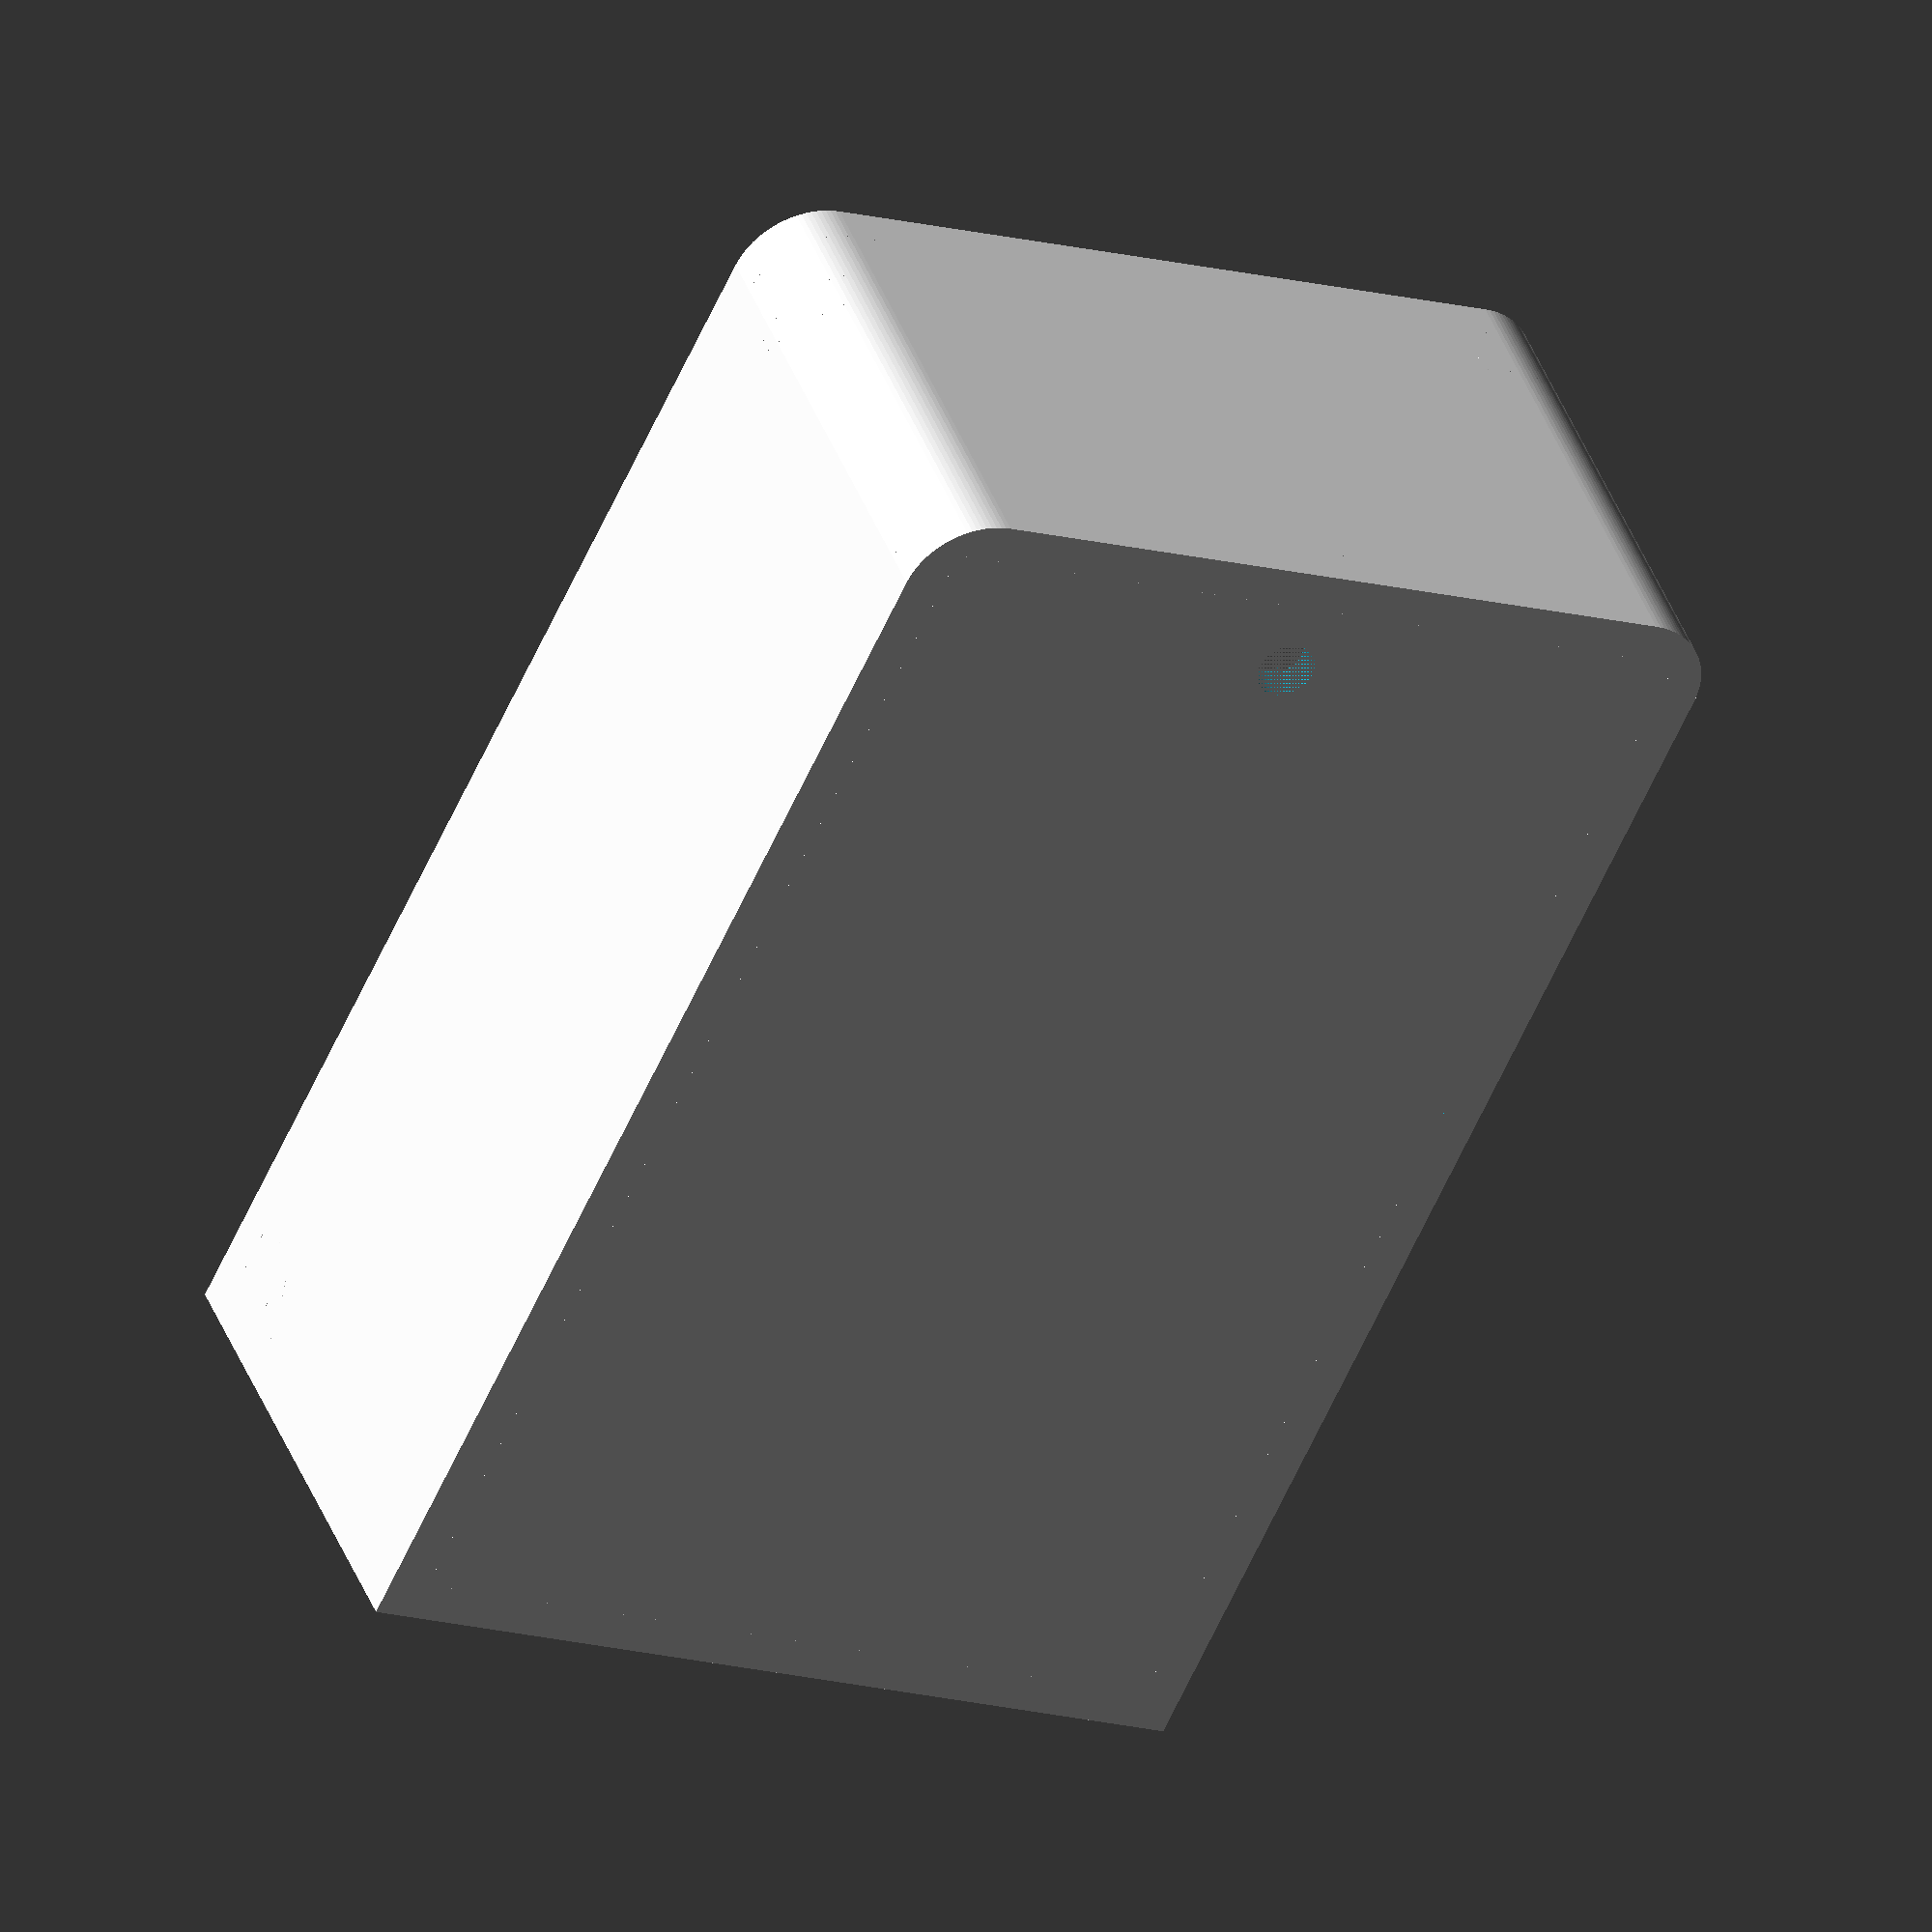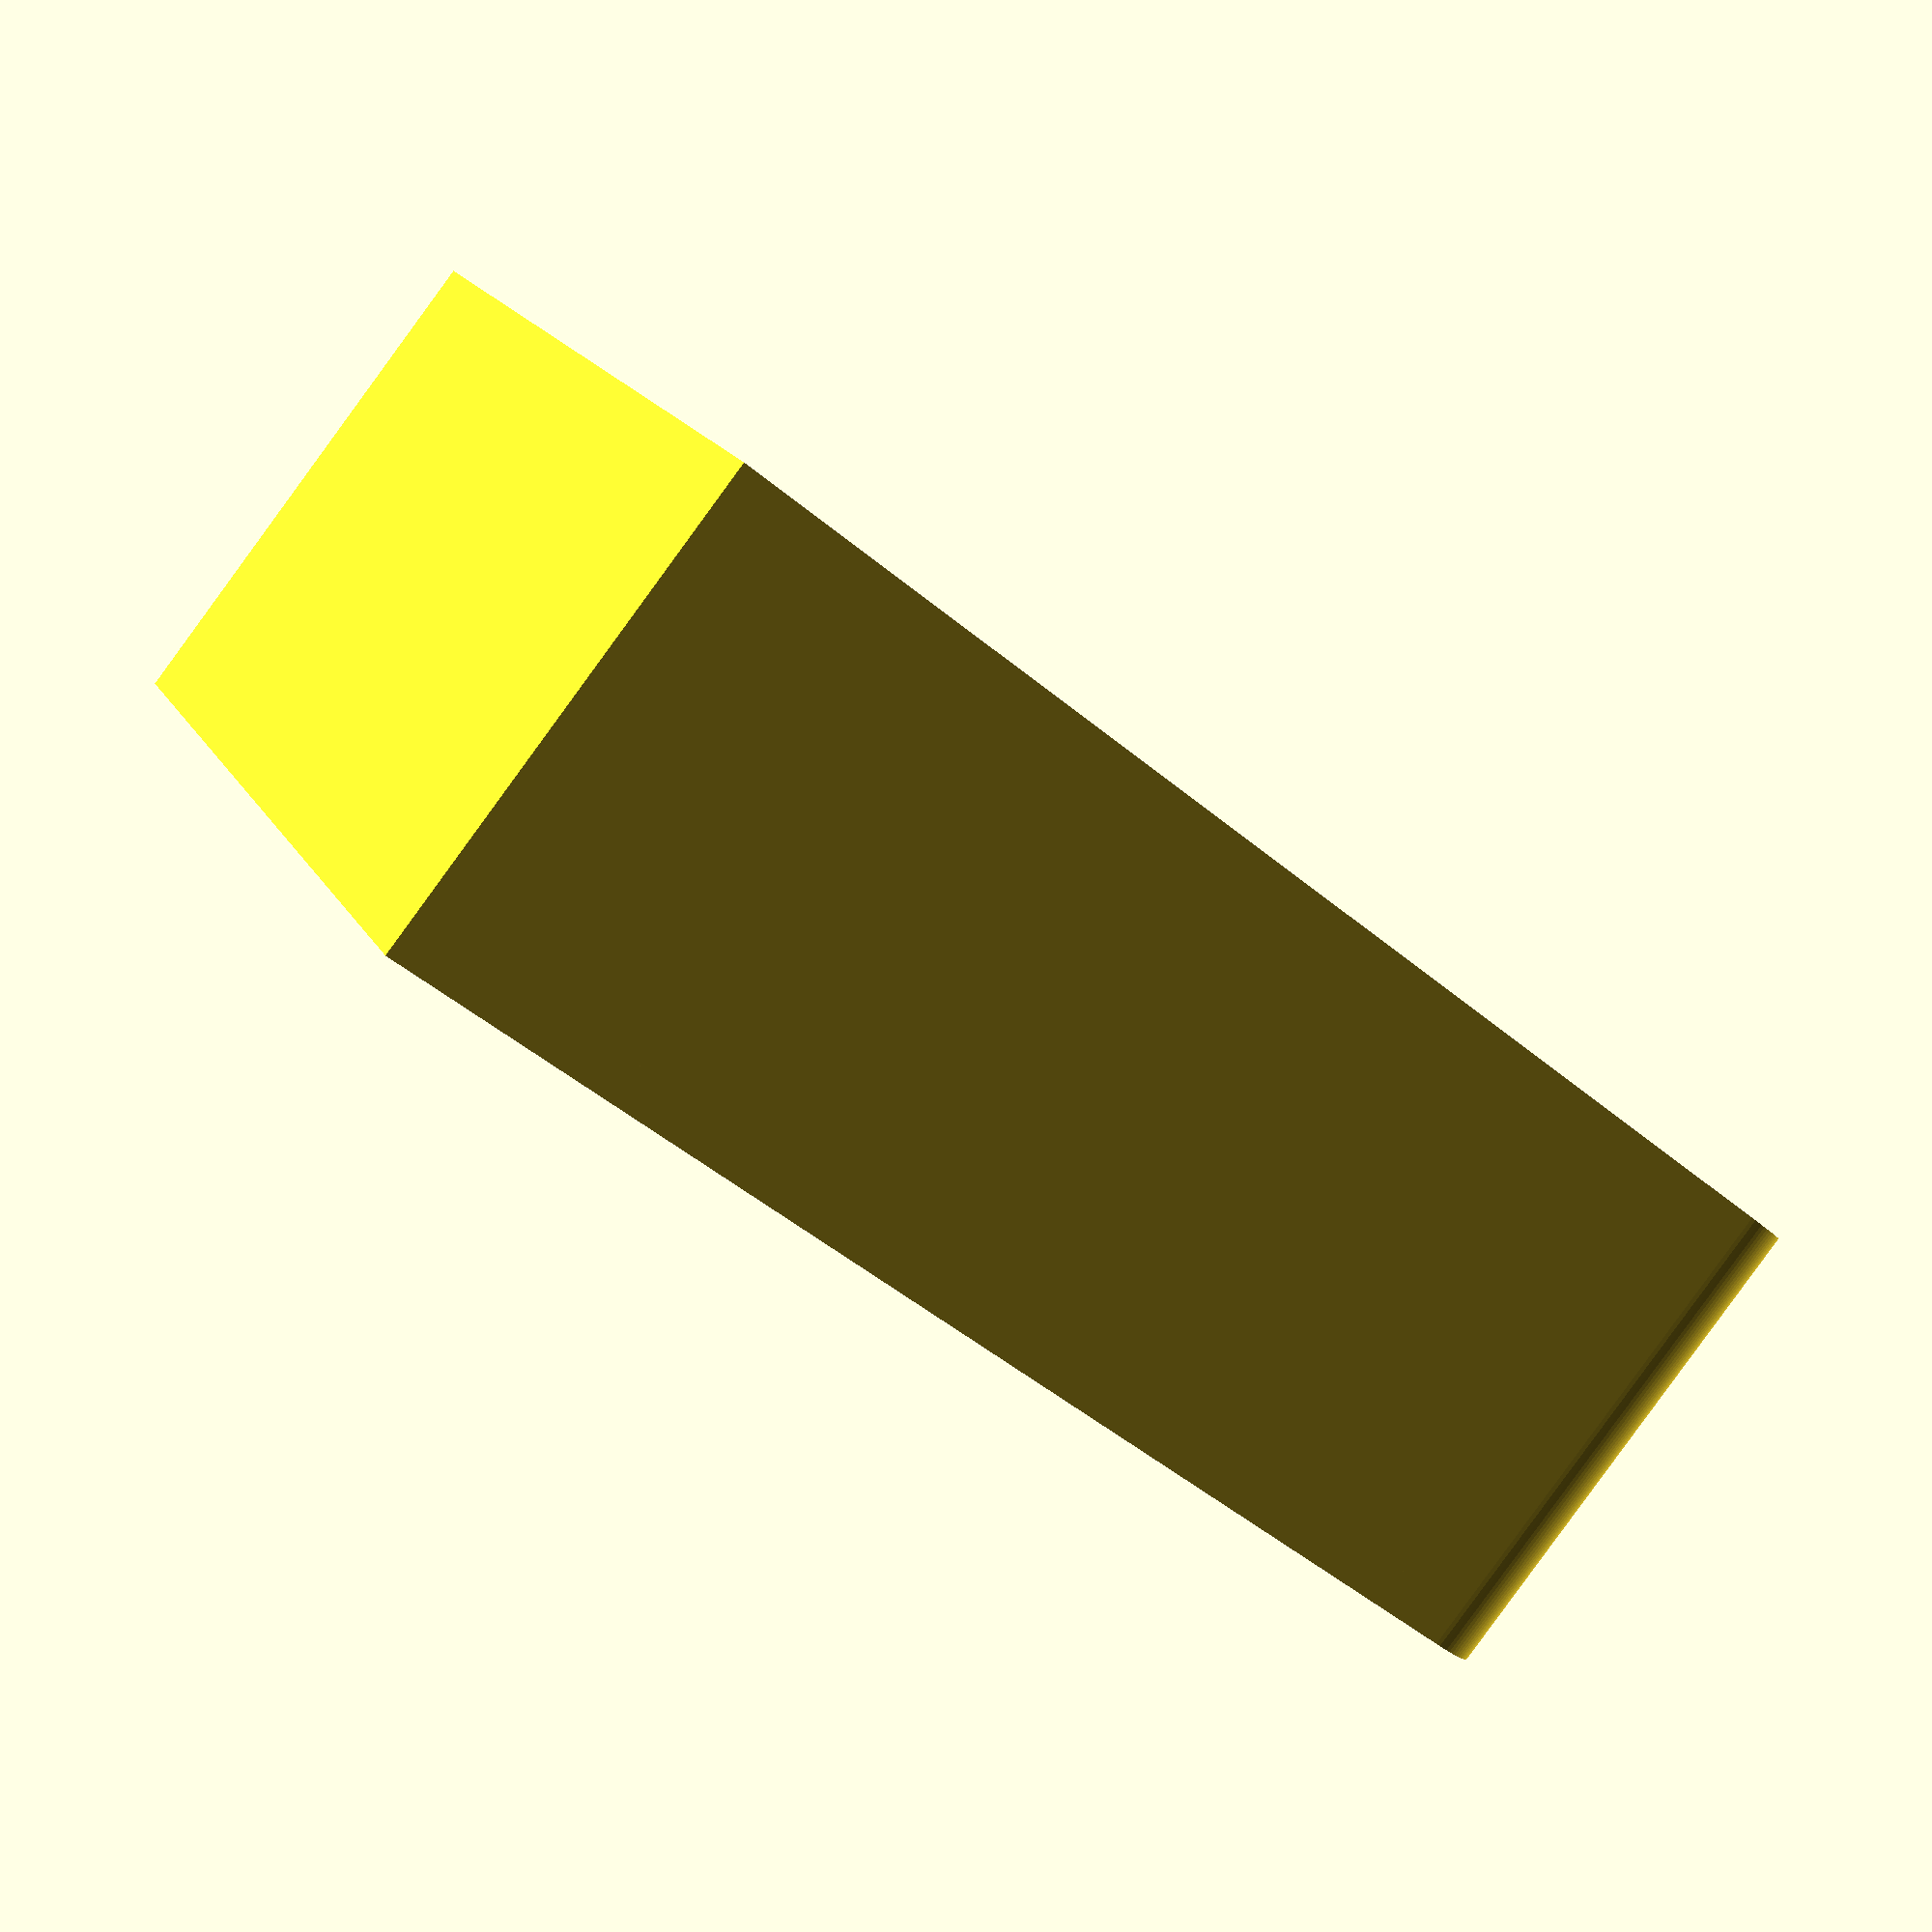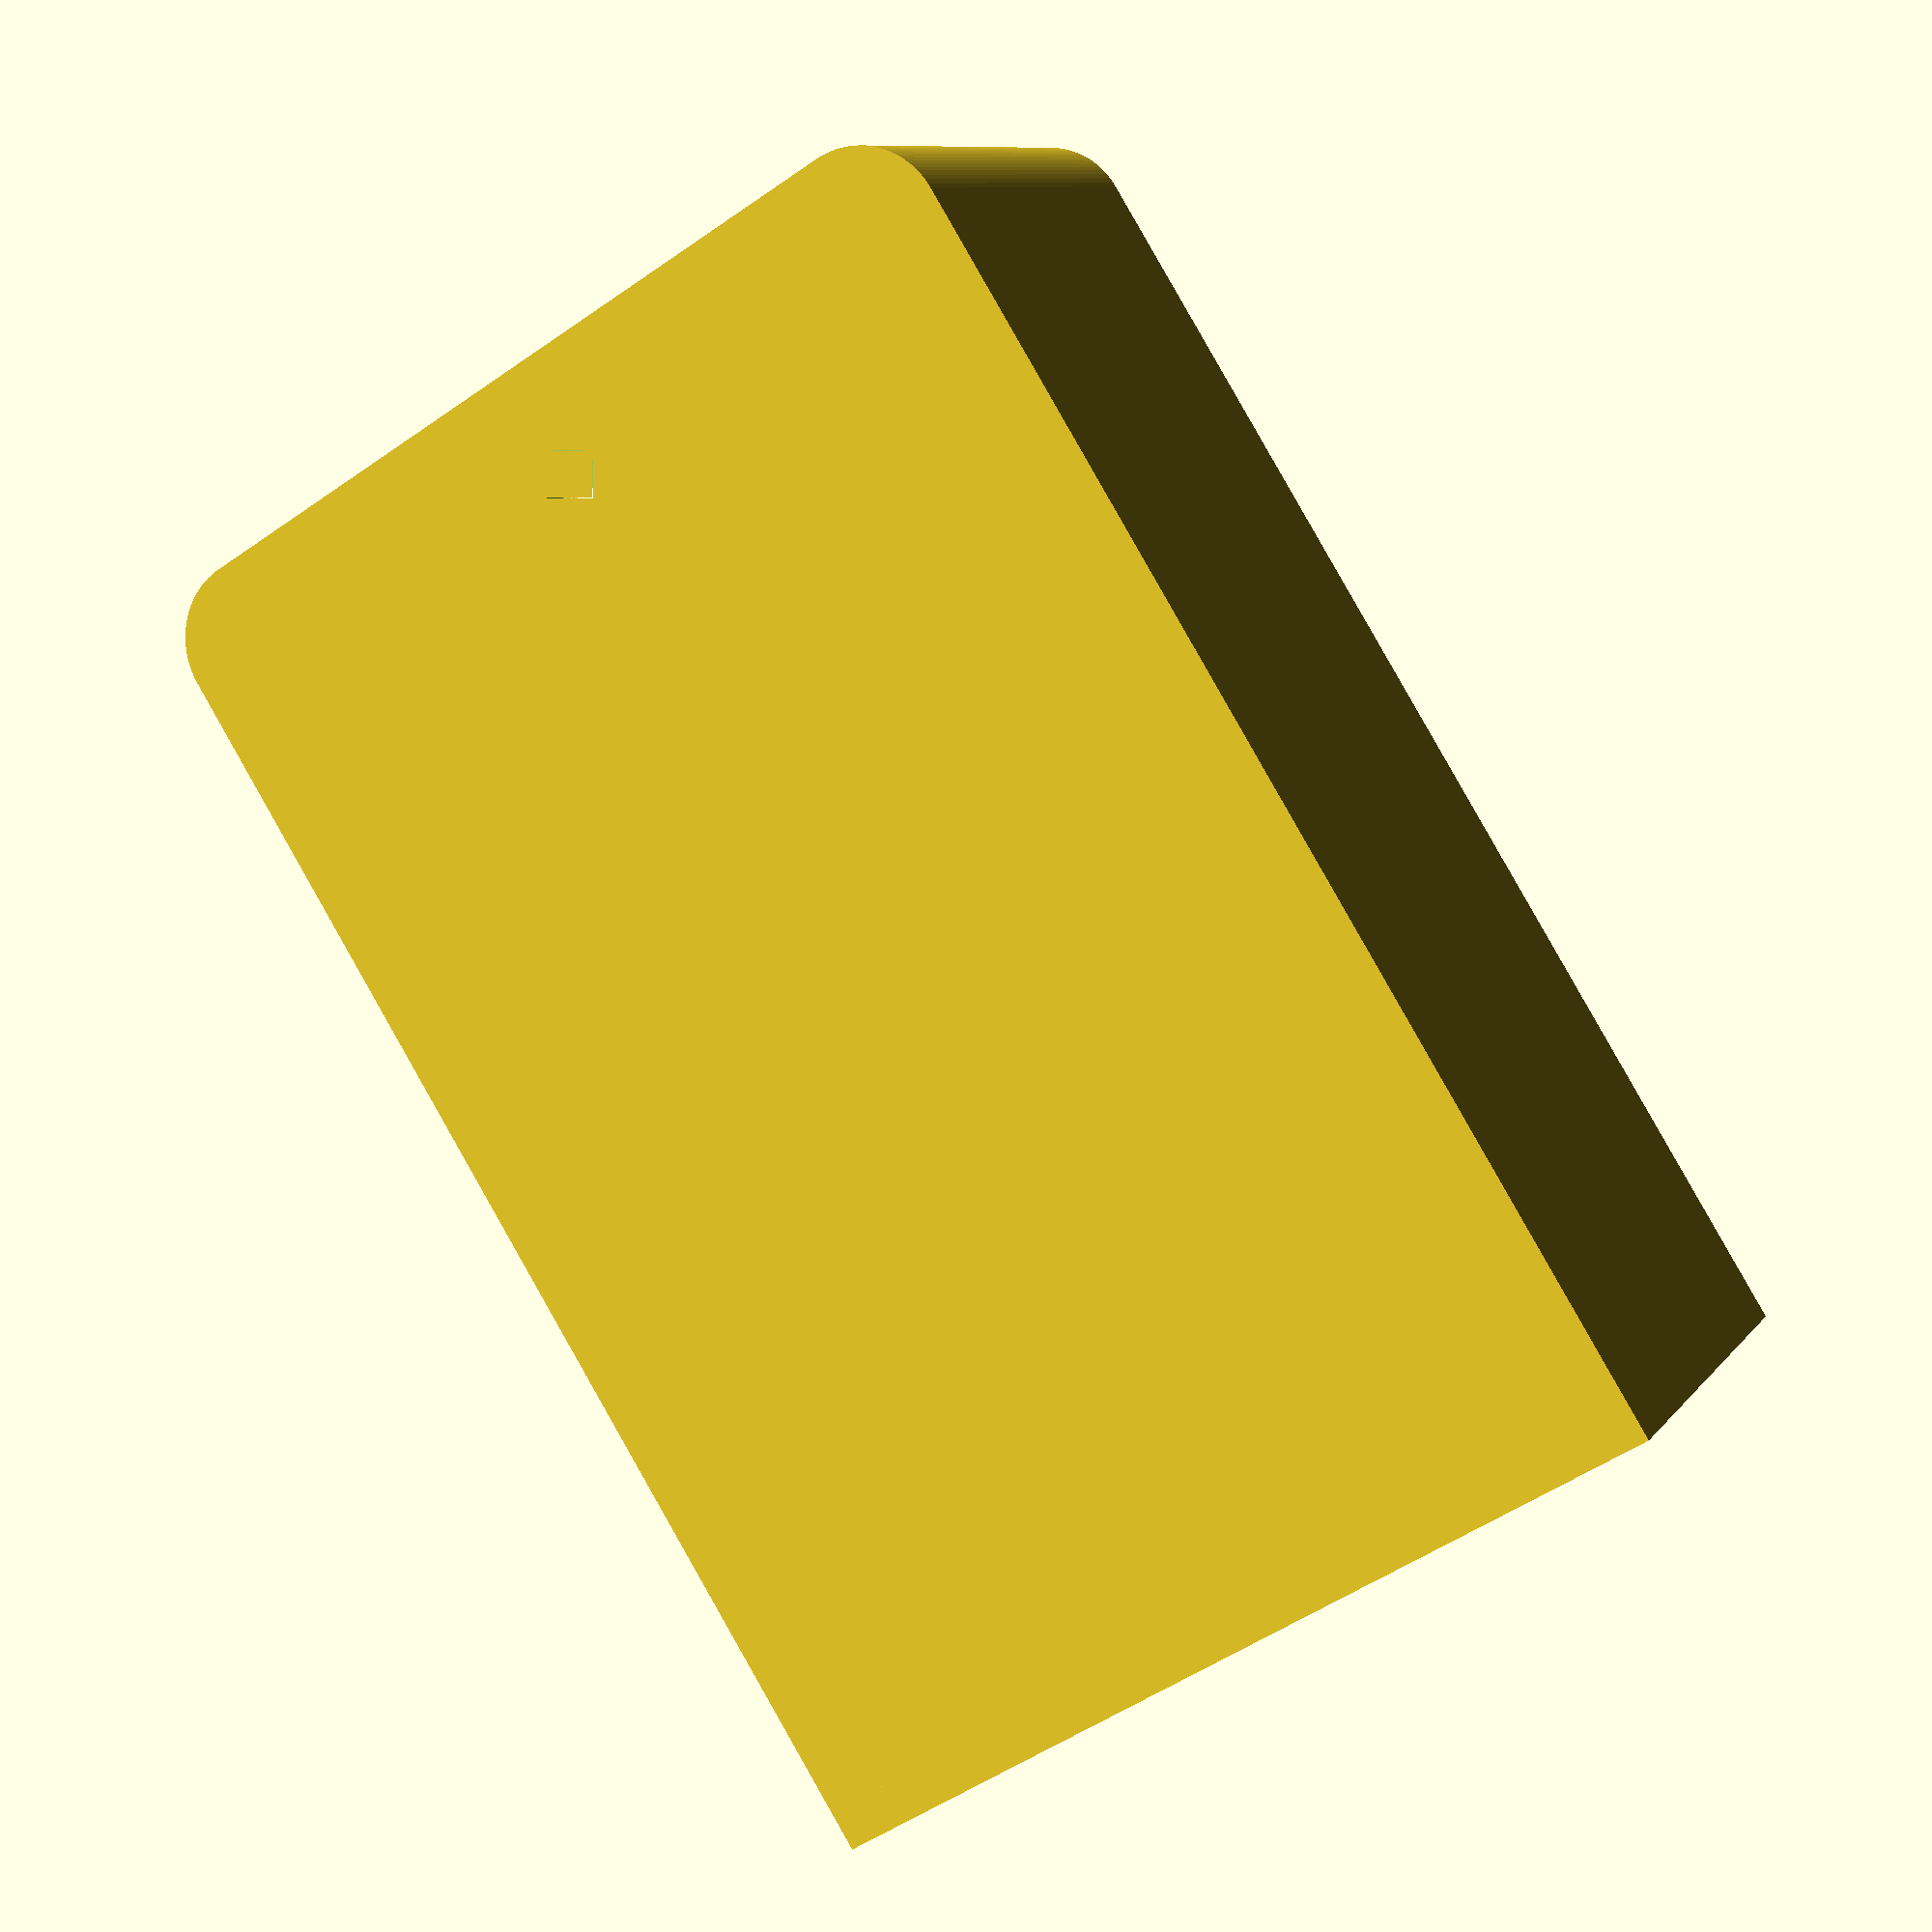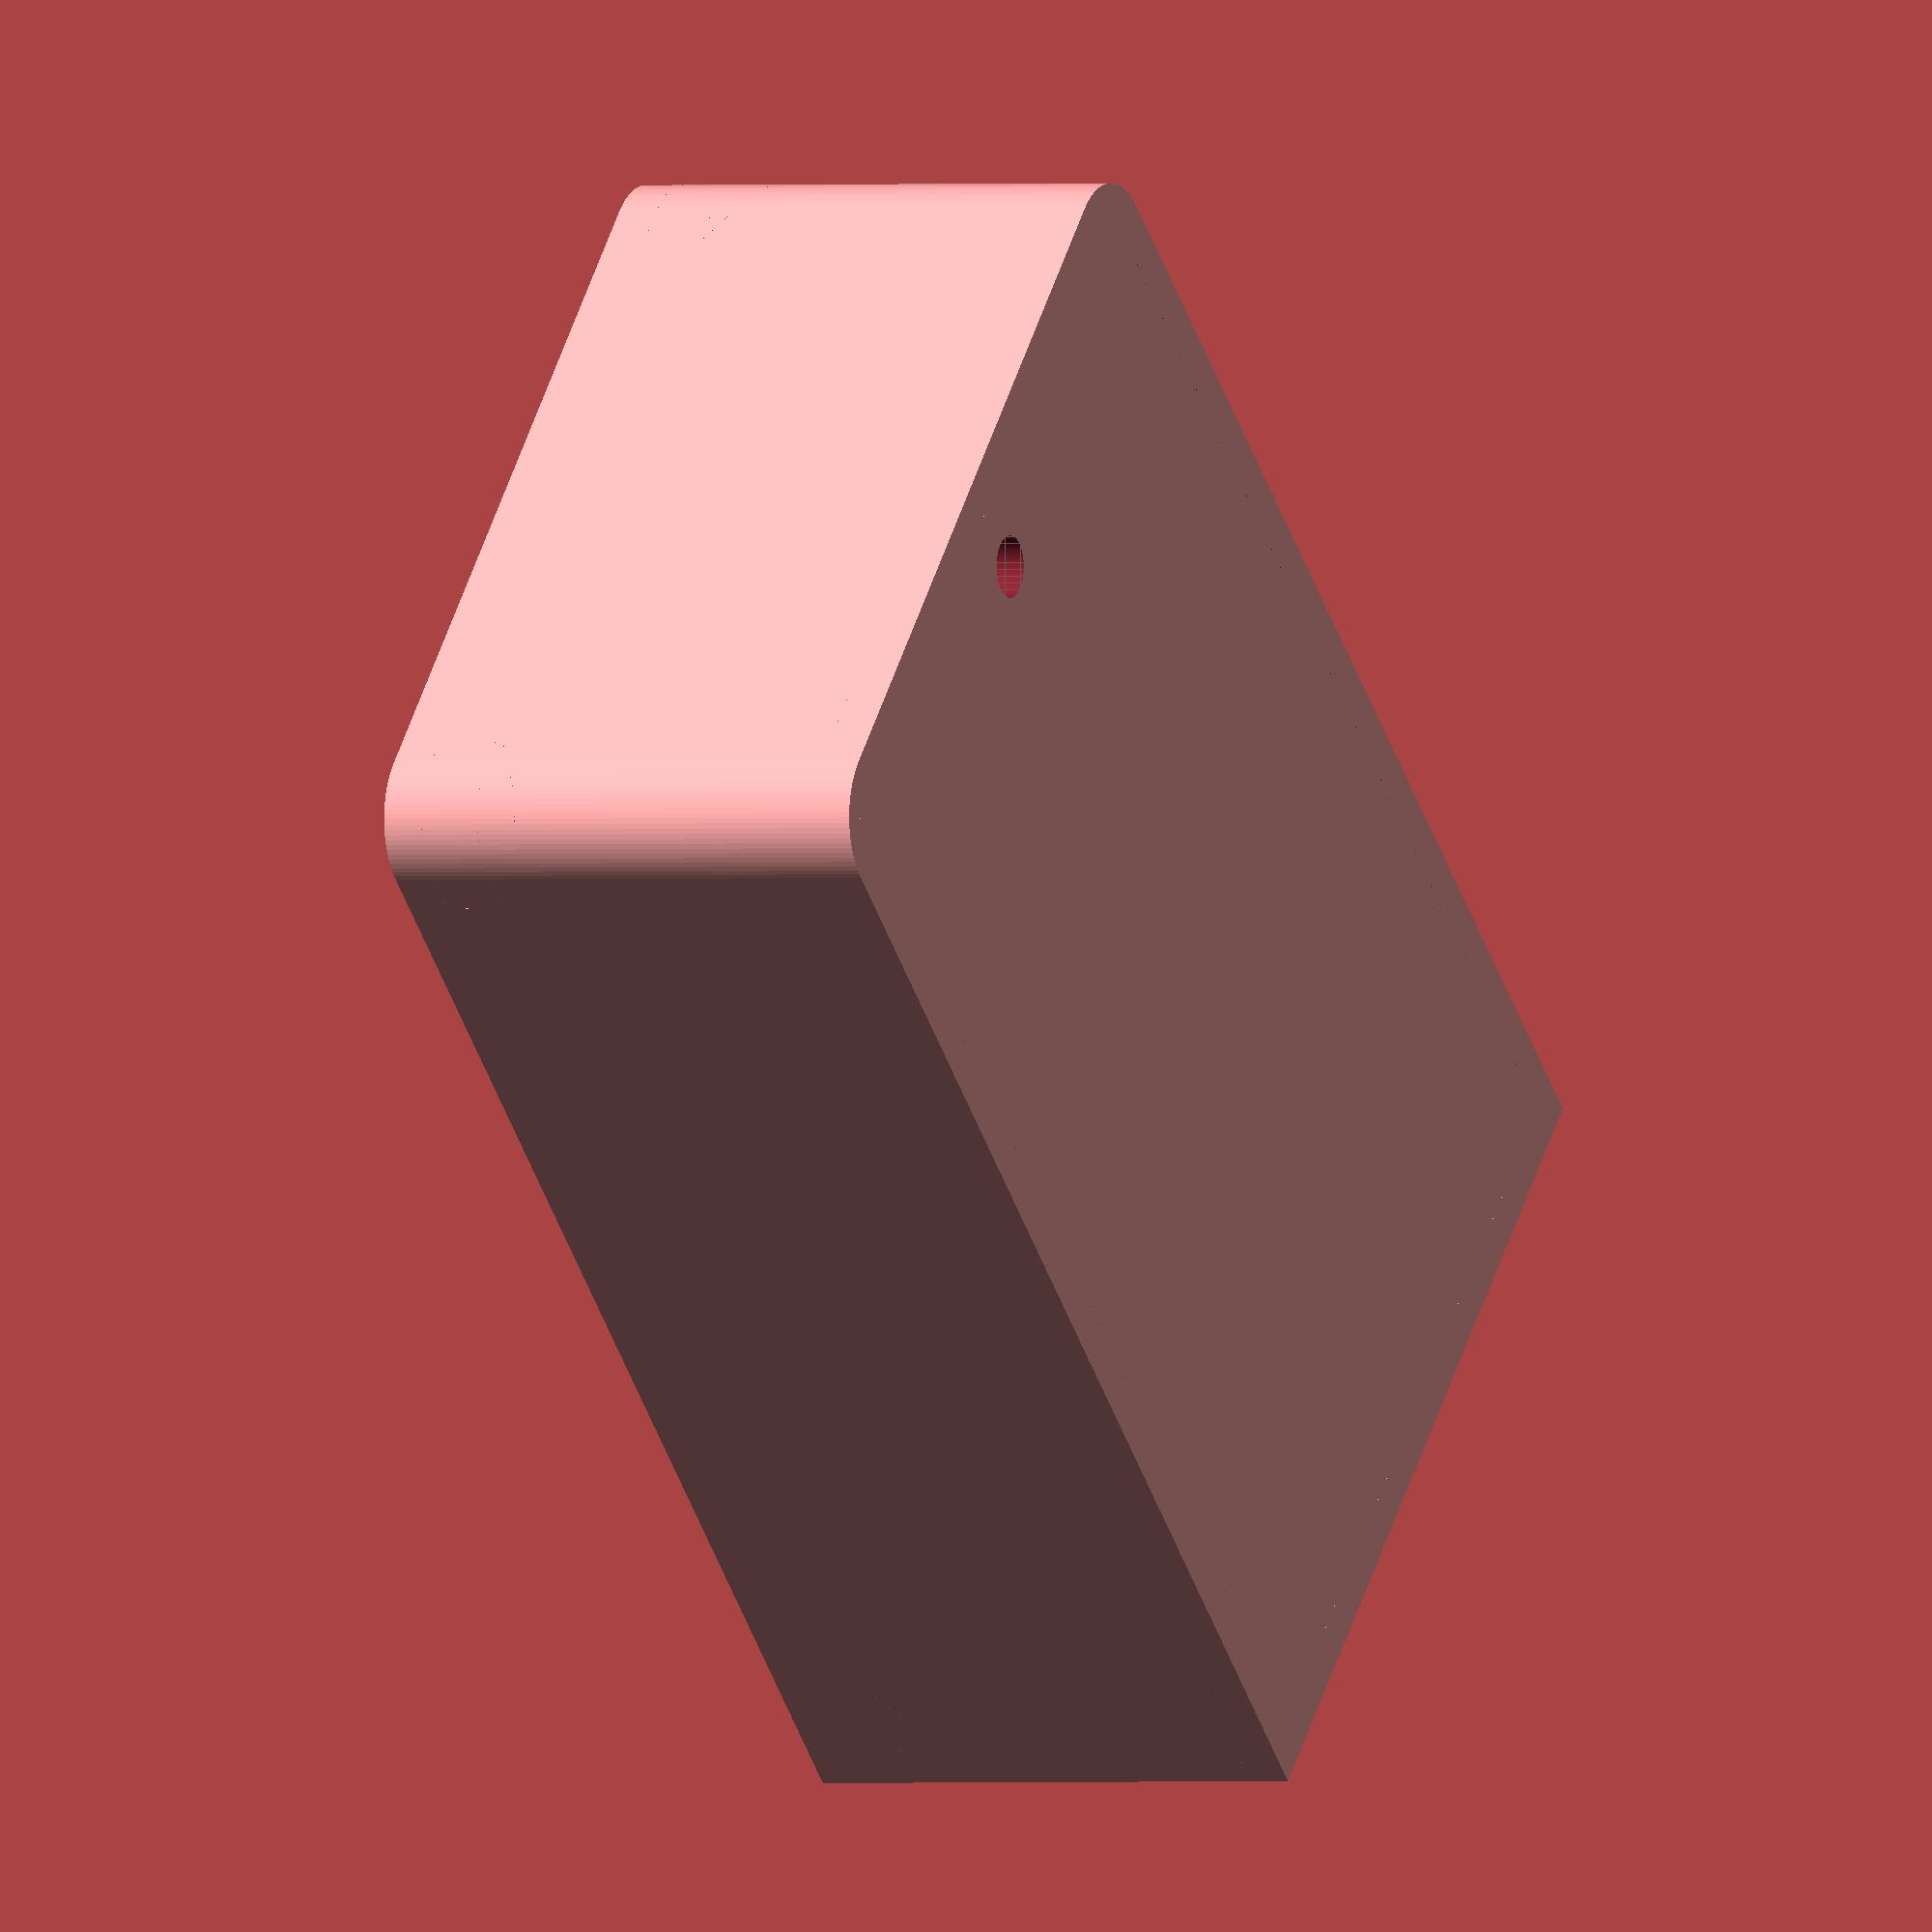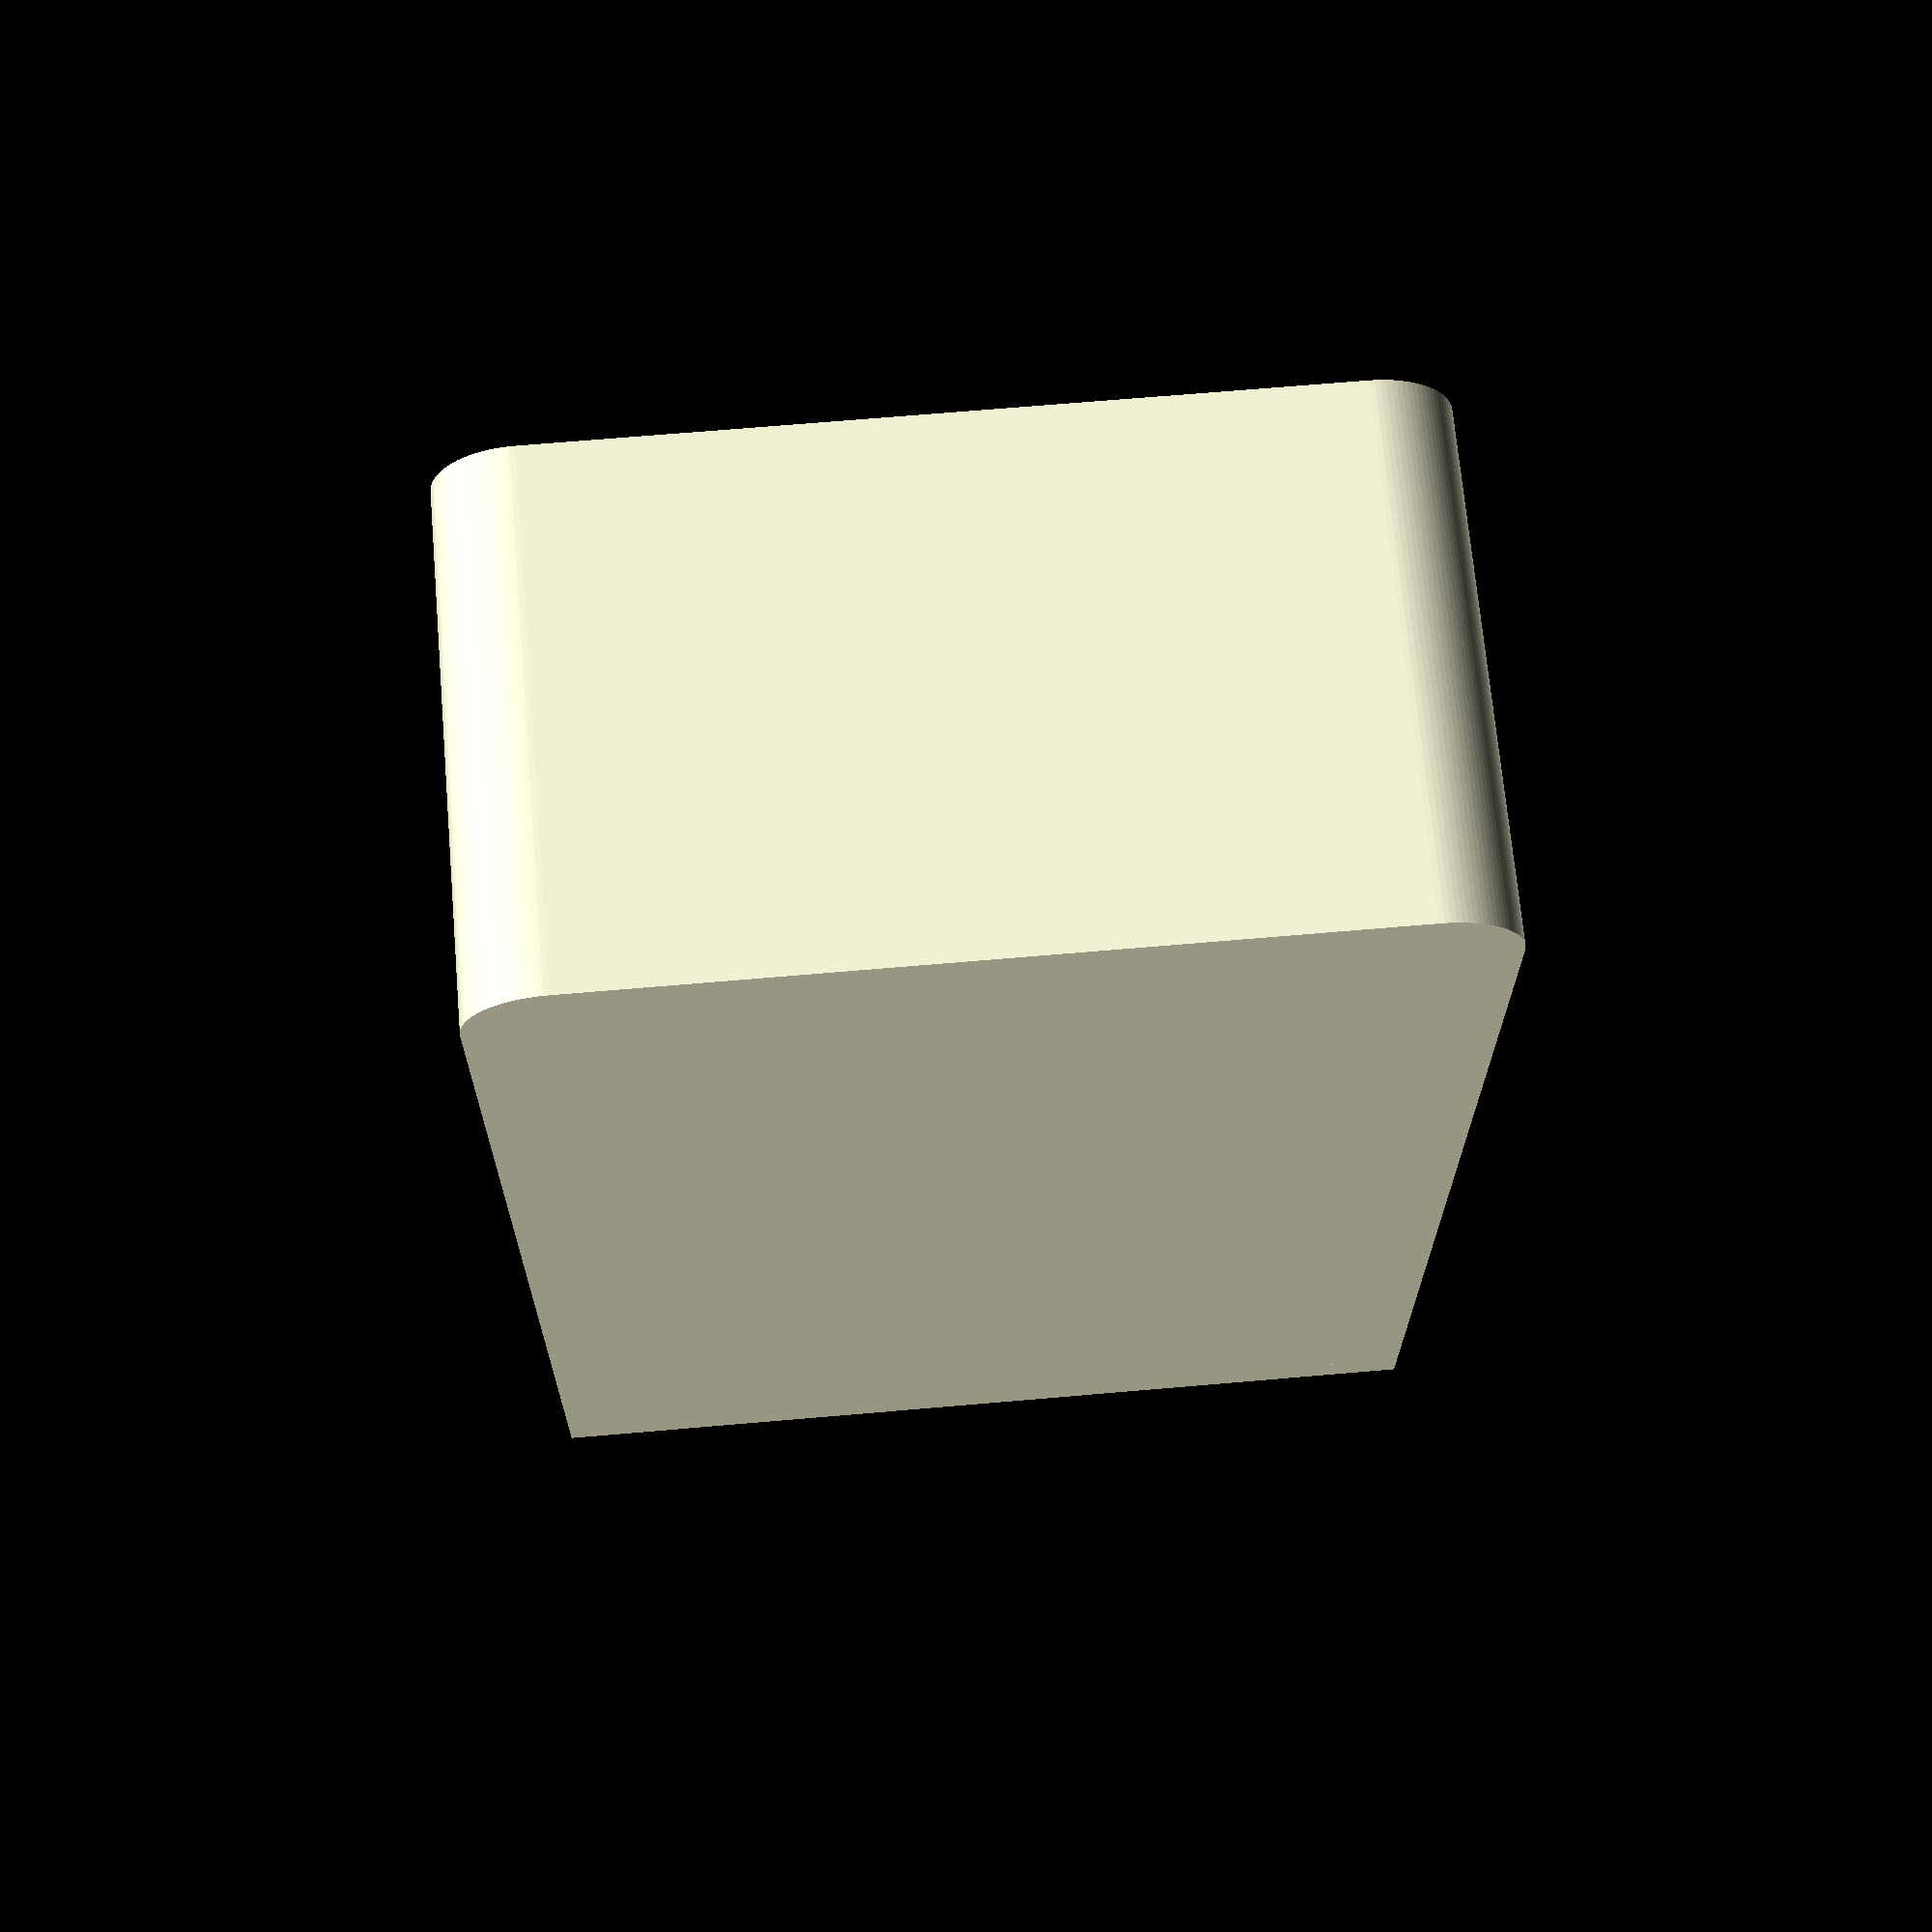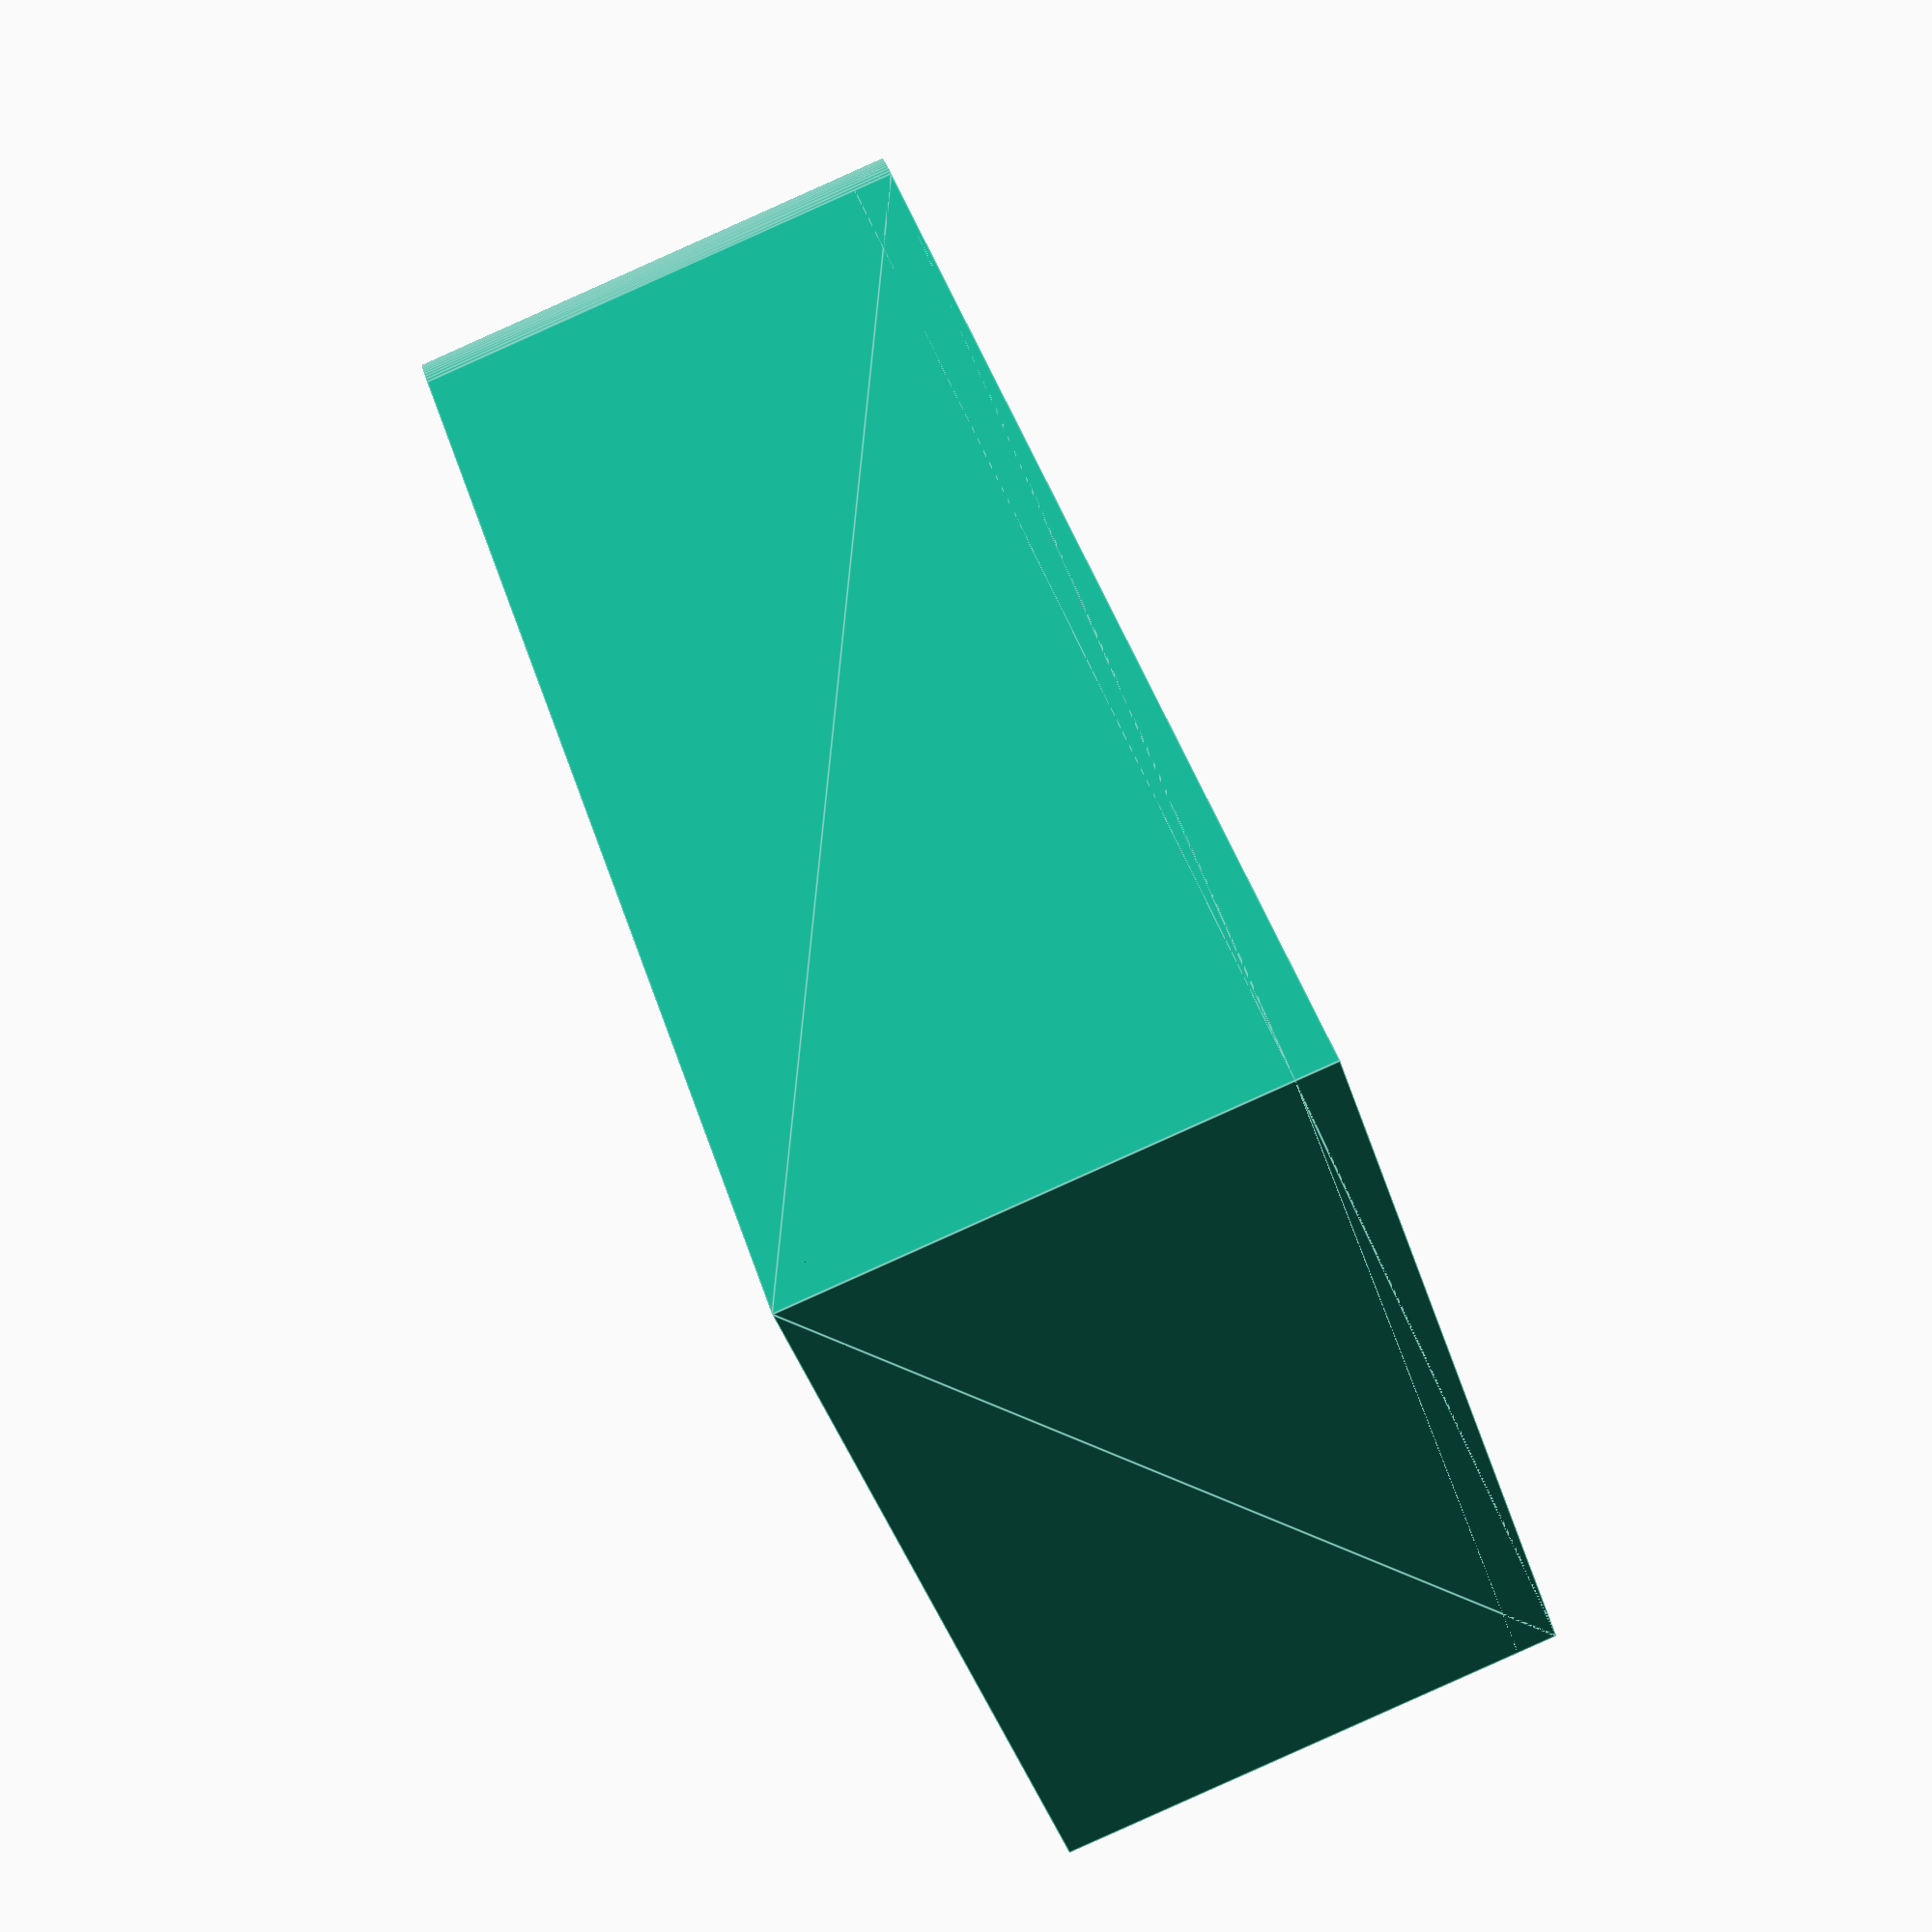
<openscad>
$fn=100;

button_radius = 49;
hole_radius = 14.5;
table_padding = 40;
extra_padding = 2;
bottom_padding = 30;

wall_thickness = 4;

mount_height = table_padding + extra_padding + button_radius + hole_radius + bottom_padding;
mount_depth = 50;
mount_width = (hole_radius * 2) + (bottom_padding * 2);


// difference() {
//     cube(size=[mount_width, mount_height, mount_depth]);

//     translate([wall_thickness, wall_thickness, wall_thickness])
//     cube(size=[mount_width - (wall_thickness*2), mount_height, mount_depth]);
// }

module screw_mount() {
    difference() {
        cube([10, wall_thickness, 10]);

        rotate([90, 0, 0])
        translate([5, 5, -wall_thickness-1])
        cylinder(r=2, h=wall_thickness+2);
    }
}


module bottom() {
    difference() {
    hull() {
        // lower left
        translate([wall_thickness*2, wall_thickness*2, 0])
        cylinder(r=wall_thickness*2, h=wall_thickness);
        
        // lower right
        translate([mount_width-(wall_thickness*2), wall_thickness*2, 0])
        cylinder(r=wall_thickness*2, h=wall_thickness);

        // upper right
        translate([mount_width-(wall_thickness*2), mount_height-(wall_thickness*2), 0])
        cube(size=[wall_thickness*2, wall_thickness*2, wall_thickness]);
        
        // upper left
        translate([0, mount_height-(wall_thickness*2), 0])
        cube(size=[wall_thickness*2, wall_thickness*2, wall_thickness]);
    }

    union() {
        translate([mount_width/2, wall_thickness+7.5, -1])
        cylinder(r=3, h=wall_thickness+2);

        translate([mount_width/2-4.5, wall_thickness+7.5-2.5, wall_thickness-.8])
        cube(size=[9, 5, 1]);
    }
    }
}

module sides() {
    difference() {
        hull() {
            // lower left
            translate([wall_thickness*2, wall_thickness*2, 0])
            cylinder(r=wall_thickness*2, h=mount_depth);
            
            // lower right
            translate([mount_width-(wall_thickness*2), wall_thickness*2, 0])
            cylinder(r=wall_thickness*2, h=mount_depth);

            // upper right
            translate([mount_width-(wall_thickness*2), mount_height-(wall_thickness*2), 0])
            cube(size=[wall_thickness*2, wall_thickness*2, mount_depth]);
            
            // upper left
            translate([0, mount_height-(wall_thickness*2), 0])
            cube(size=[wall_thickness*2, wall_thickness*2, mount_depth]);
        }
        
        hull() {
            // lower left
            translate([wall_thickness*2, wall_thickness*2, 0])
            cylinder(r=wall_thickness, h=mount_depth+1);
            
            // lower right
            translate([mount_width-(wall_thickness*2), wall_thickness*2, 0])
            cylinder(r=wall_thickness, h=mount_depth+1);

            // upper right
            translate([mount_width-(wall_thickness*2), mount_height-(wall_thickness*2), 0])
            cube(size=[wall_thickness, wall_thickness, mount_depth+1]);
            
            // upper left
            translate([wall_thickness, mount_height-(wall_thickness*2), 0])
            cube(size=[wall_thickness, wall_thickness, mount_depth+1]);
        }
    }

    intersection() {
        translate([wall_thickness, wall_thickness, 0])
        cube([mount_width-(wall_thickness*2), mount_height-(wall_thickness*2), mount_depth]);

        union() {
            translate([wall_thickness, wall_thickness, mount_depth-6-wall_thickness])
            cylinder(r=9, h=6);
            translate([wall_thickness, wall_thickness, mount_depth-10-wall_thickness])
            cylinder(r1=3, r2=9, h=4);

            translate([mount_width-wall_thickness, wall_thickness, mount_depth-6-wall_thickness])
            cylinder(r=9, h=6);
            translate([mount_width-wall_thickness, wall_thickness, mount_depth-10-wall_thickness])
            cylinder(r1=3, r2=9, h=4);
            
            translate([mount_width-wall_thickness, mount_height-wall_thickness, mount_depth-6-wall_thickness])
            cylinder(r=9, h=6);
            translate([mount_width-wall_thickness, mount_height-wall_thickness, mount_depth-10-wall_thickness])
            cylinder(r1=3, r2=9, h=4);

            translate([wall_thickness, mount_height-wall_thickness, mount_depth-6-wall_thickness])
            cylinder(r=9, h=6);
            translate([wall_thickness, mount_height-wall_thickness, mount_depth-10-wall_thickness])
            cylinder(r1=3, r2=9, h=4);
        }
    }
}

module cover() {
    hole_center = mount_height - table_padding - button_radius;

    difference() {
        hull() {
            // lower left
            translate([wall_thickness*2, wall_thickness*2, 0])
            cylinder(r=wall_thickness, h=wall_thickness);
            
            // lower right
            translate([mount_width-(wall_thickness*2), wall_thickness*2, 0])
            cylinder(r=wall_thickness, h=wall_thickness);
            
            // upper right
            translate([mount_width-(wall_thickness*2), mount_height-(wall_thickness*2), 0])
            cube(size=[wall_thickness, wall_thickness, wall_thickness]);
            
            // upper left
            translate([wall_thickness, mount_height-(wall_thickness*2), 0])
            cube(size=[wall_thickness, wall_thickness, wall_thickness]);
        }
        
        translate([mount_width/2, hole_center, -1])
        cylinder(r=hole_radius, h=wall_thickness*2);
    }

    // Fake button
    // translate([mount_width/2, hole_center, 5])
    // cylinder(r=button_radius, h=20);
}

module screws() {
    translate([wall_thickness+3.5, wall_thickness+3.5, mount_depth/2])
    cylinder(r=1.5, h=30);

    translate([mount_width-wall_thickness-3.5, wall_thickness+3.5, mount_depth/2])
    cylinder(r=1.5, h=30);

    translate([mount_width-wall_thickness-3.5, mount_height-wall_thickness-3.5, mount_depth/2])
    cylinder(r=1.5, h=30);

    translate([wall_thickness+3.5, mount_height-wall_thickness-3.5, mount_depth/2])
    cylinder(r=1.5, h=30);
}

bottom();
difference() {
    sides();
    screws();
}

// difference() {
//     translate([0, 0, mount_depth-wall_thickness])
//     cover();
//     screws();
// }

</openscad>
<views>
elev=139.5 azim=334.8 roll=19.3 proj=o view=wireframe
elev=267.5 azim=63.5 roll=216.2 proj=p view=solid
elev=170.7 azim=31.9 roll=339.1 proj=p view=solid
elev=0.5 azim=227.3 roll=116.1 proj=o view=wireframe
elev=110.6 azim=359.8 roll=5.0 proj=p view=solid
elev=88.8 azim=225.9 roll=114.1 proj=p view=edges
</views>
